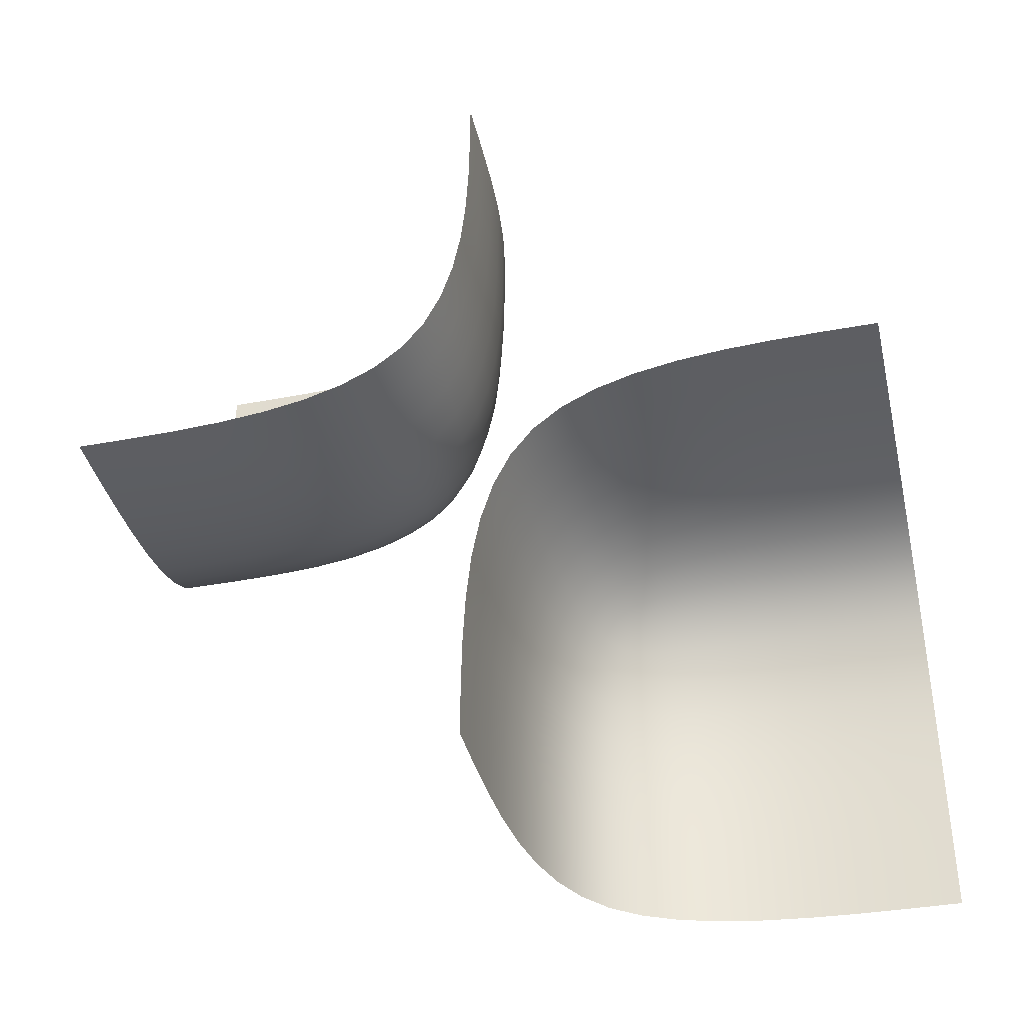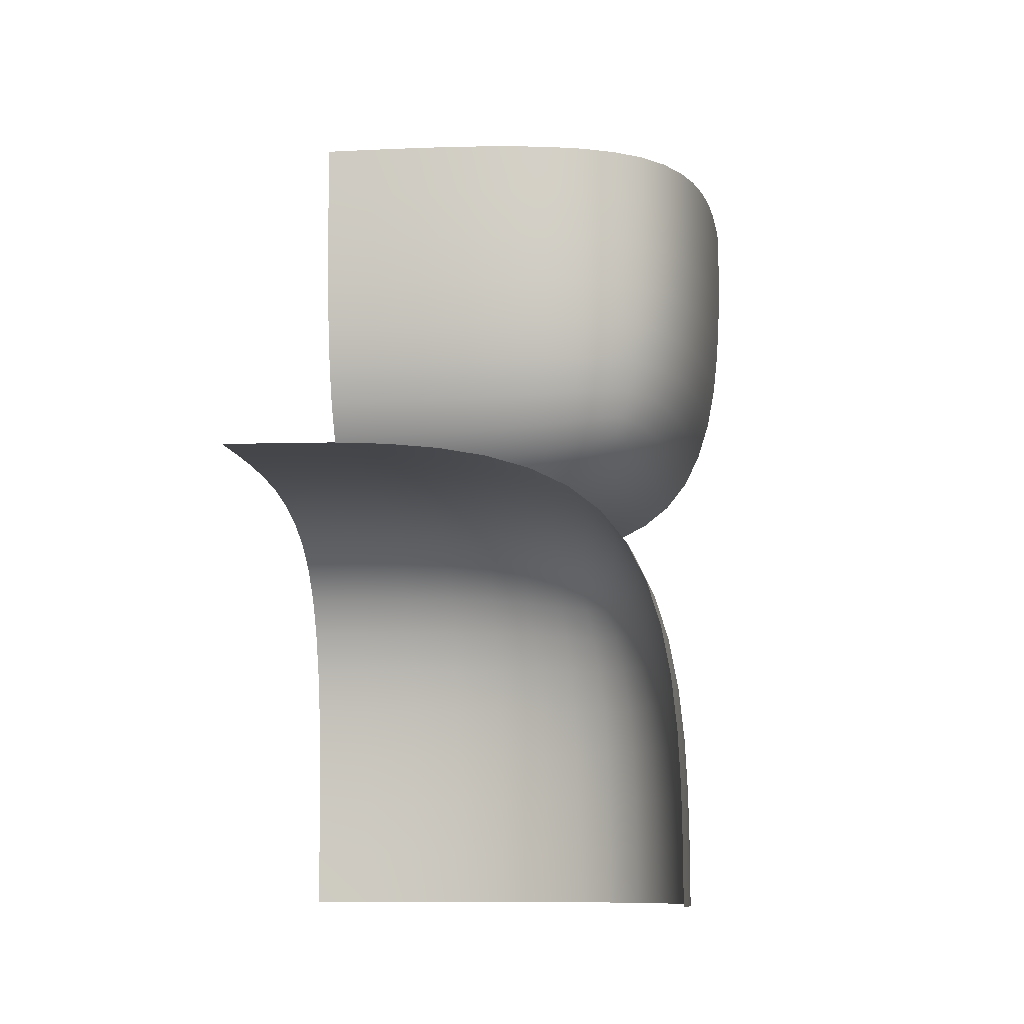
<metadata>
{"format":"obj","ext":"obj","renderer":"f3d","projection":"perspective","resolution":1024,"background":"white","views":[{"elev":-38.7,"azim":103.0,"up":"+Y"},{"elev":-9.3,"azim":-171.9,"up":"+Y"}]}
</metadata>
<code>
o 15
v 0.25 -0.25 -0.25
v 1 -0.1667 -0.1667
v 0.1667 -0.1667 -1
v 1 0 -1
v -0 -1 -1
v 0.1667 -1 -0.1667
v 1 -1 -1e-06
v 0.25 0.25 0.25
v 1 0.1667 0.1667
v 0.1667 0.1667 1
v 1 -0 1
v -0 1 1
v 0.1667 1 0.1667
v 1 1 1e-06
v 0.1669 -0.1669 -0.8755
v 0.1685 -0.1685 -0.754
v 0.1727 -0.1727 -0.6383
v 0.1809 -0.1809 -0.5316
v 0.1942 -0.1942 -0.4366
v 0.2117 -0.2117 -0.3556
v 0.2322 -0.2322 -0.2911
v 0.2911 -0.2322 -0.2322
v 0.3556 -0.2117 -0.2117
v 0.4366 -0.1942 -0.1942
v 0.5316 -0.1809 -0.1809
v 0.6383 -0.1727 -0.1727
v 0.754 -0.1685 -0.1685
v 0.8755 -0.1669 -0.1669
v 1 -0.1117 -0.2367
v 1 -0.07031 -0.3203
v 1 -0.04069 -0.4157
v 1 -0.02083 -0.5208
v 1 -0.008789 -0.6338
v 1 -0.002604 -0.7526
v 1 -0.000325 -0.8753
v 0.8753 -0.000325 -1
v 0.7526 -0.002604 -1
v 0.6338 -0.008789 -1
v 0.5208 -0.02083 -1
v 0.4157 -0.04069 -1
v 0.3203 -0.07031 -1
v 0.2367 -0.1117 -1
v 0.000325 -0.8753 -1
v 0.002604 -0.7526 -1
v 0.008789 -0.6338 -1
v 0.02083 -0.5208 -1
v 0.04069 -0.4157 -1
v 0.07031 -0.3203 -1
v 0.1117 -0.2367 -1
v 0.000325 -1 -0.8753
v 0.002604 -1 -0.7526
v 0.008789 -1 -0.6338
v 0.02083 -1 -0.5208
v 0.04069 -1 -0.4157
v 0.07031 -1 -0.3203
v 0.1117 -1 -0.2367
v 0.2367 -1 -0.1117
v 0.3203 -1 -0.07031
v 0.4157 -1 -0.04069
v 0.5208 -1 -0.02083
v 0.6338 -1 -0.00879
v 0.7526 -1 -0.002605
v 0.8753 -1 -0.000326
v 0.1669 -0.8755 -0.1669
v 0.1685 -0.754 -0.1685
v 0.1727 -0.6383 -0.1727
v 0.1809 -0.5316 -0.1809
v 0.1942 -0.4366 -0.1942
v 0.2117 -0.3556 -0.2117
v 0.2322 -0.2911 -0.2322
v 1 -0.8753 -0.000326
v 1 -0.7526 -0.002605
v 1 -0.6338 -0.00879
v 1 -0.5208 -0.02083
v 1 -0.4157 -0.04069
v 1 -0.3203 -0.07031
v 1 -0.2367 -0.1117
v 0.1669 0.1669 0.8755
v 0.1685 0.1685 0.754
v 0.1727 0.1727 0.6383
v 0.1809 0.1809 0.5316
v 0.1942 0.1942 0.4366
v 0.2117 0.2117 0.3556
v 0.2322 0.2322 0.2911
v 0.2911 0.2322 0.2322
v 0.3556 0.2117 0.2117
v 0.4366 0.1942 0.1942
v 0.5316 0.1809 0.1809
v 0.6383 0.1727 0.1727
v 0.754 0.1685 0.1685
v 0.8755 0.1669 0.1669
v 1 0.1117 0.2367
v 1 0.07031 0.3203
v 1 0.04069 0.4157
v 1 0.02083 0.5208
v 1 0.008789 0.6338
v 1 0.002604 0.7526
v 1 0.000325 0.8753
v 0.8753 0.000325 1
v 0.7526 0.002604 1
v 0.6338 0.008789 1
v 0.5208 0.02083 1
v 0.4157 0.04069 1
v 0.3203 0.07031 1
v 0.2367 0.1117 1
v 0.000325 0.8753 1
v 0.002604 0.7526 1
v 0.008789 0.6338 1
v 0.02083 0.5208 1
v 0.04069 0.4157 1
v 0.07031 0.3203 1
v 0.1117 0.2367 1
v 0.000325 1 0.8753
v 0.002604 1 0.7526
v 0.008789 1 0.6338
v 0.02083 1 0.5208
v 0.04069 1 0.4157
v 0.07031 1 0.3203
v 0.1117 1 0.2367
v 0.2367 1 0.1117
v 0.3203 1 0.07031
v 0.4157 1 0.04069
v 0.5208 1 0.02083
v 0.6338 1 0.008789
v 0.7526 1 0.002605
v 0.8753 1 0.000326
v 0.1669 0.8755 0.1669
v 0.1685 0.754 0.1685
v 0.1727 0.6383 0.1727
v 0.1809 0.5316 0.1809
v 0.1942 0.4366 0.1942
v 0.2117 0.3556 0.2117
v 0.2322 0.2911 0.2322
v 1 0.8753 0.000326
v 1 0.7526 0.002605
v 1 0.6338 0.008789
v 1 0.5208 0.02083
v 1 0.4157 0.04069
v 1 0.3203 0.07031
v 1 0.2367 0.1117
v 0.2844 -0.1943 -0.2844
v 0.3522 -0.1656 -0.2714
v 0.4349 -0.1437 -0.2584
v 0.5308 -0.1282 -0.248
v 0.638 -0.1186 -0.2415
v 0.7538 -0.1137 -0.2381
v 0.8755 -0.1119 -0.2368
v 0.2714 -0.1656 -0.3522
v 0.3445 -0.131 -0.3445
v 0.4306 -0.1057 -0.3359
v 0.5286 -0.08849 -0.3285
v 0.6371 -0.07798 -0.3238
v 0.7536 -0.07258 -0.3213
v 0.8754 -0.0706 -0.3204
v 0.2584 -0.1437 -0.4349
v 0.3359 -0.1057 -0.4306
v 0.4255 -0.07841 -0.4255
v 0.5259 -0.06001 -0.4209
v 0.6359 -0.04884 -0.4179
v 0.7532 -0.0431 -0.4163
v 0.8754 -0.04099 -0.4158
v 0.248 -0.1282 -0.5308
v 0.3285 -0.08849 -0.5286
v 0.4209 -0.06001 -0.5259
v 0.5235 -0.0409 -0.5235
v 0.6349 -0.0293 -0.522
v 0.7529 -0.02334 -0.5212
v 0.8754 -0.02115 -0.5209
v 0.2415 -0.1186 -0.638
v 0.3238 -0.07798 -0.6371
v 0.4179 -0.04884 -0.6359
v 0.522 -0.0293 -0.6349
v 0.6343 -0.01744 -0.6343
v 0.7527 -0.01135 -0.6339
v 0.8753 -0.009109 -0.6338
v 0.2381 -0.1137 -0.7538
v 0.3213 -0.07258 -0.7536
v 0.4163 -0.0431 -0.7532
v 0.5212 -0.02334 -0.7529
v 0.6339 -0.01135 -0.7527
v 0.7526 -0.005196 -0.7526
v 0.8753 -0.002928 -0.7526
v 0.2368 -0.1119 -0.8755
v 0.3204 -0.0706 -0.8754
v 0.4158 -0.04099 -0.8754
v 0.5209 -0.02115 -0.8754
v 0.6338 -0.009109 -0.8753
v 0.7526 -0.002928 -0.8753
v 0.8753 -0.000651 -0.8753
v 0.1943 -0.2844 -0.2844
v 0.1656 -0.2714 -0.3522
v 0.1437 -0.2584 -0.4349
v 0.1282 -0.248 -0.5308
v 0.1186 -0.2415 -0.638
v 0.1137 -0.2381 -0.7538
v 0.1119 -0.2368 -0.8755
v 0.1656 -0.3522 -0.2714
v 0.131 -0.3445 -0.3445
v 0.1057 -0.3359 -0.4306
v 0.08849 -0.3285 -0.5286
v 0.07798 -0.3238 -0.6371
v 0.07258 -0.3213 -0.7536
v 0.0706 -0.3204 -0.8754
v 0.1437 -0.4349 -0.2584
v 0.1057 -0.4306 -0.3359
v 0.07841 -0.4255 -0.4255
v 0.06001 -0.4209 -0.5259
v 0.04884 -0.4179 -0.6359
v 0.0431 -0.4163 -0.7532
v 0.04099 -0.4158 -0.8754
v 0.1282 -0.5308 -0.248
v 0.08849 -0.5286 -0.3285
v 0.06001 -0.5259 -0.4209
v 0.0409 -0.5235 -0.5235
v 0.0293 -0.522 -0.6349
v 0.02334 -0.5212 -0.7529
v 0.02115 -0.5209 -0.8754
v 0.1186 -0.638 -0.2415
v 0.07798 -0.6371 -0.3238
v 0.04884 -0.6359 -0.4179
v 0.0293 -0.6349 -0.522
v 0.01744 -0.6343 -0.6343
v 0.01135 -0.6339 -0.7527
v 0.009109 -0.6338 -0.8753
v 0.1137 -0.7538 -0.2381
v 0.07258 -0.7536 -0.3213
v 0.0431 -0.7532 -0.4163
v 0.02334 -0.7529 -0.5212
v 0.01135 -0.7527 -0.6339
v 0.005196 -0.7526 -0.7526
v 0.002928 -0.7526 -0.8753
v 0.1119 -0.8755 -0.2368
v 0.0706 -0.8754 -0.3204
v 0.04099 -0.8754 -0.4158
v 0.02115 -0.8754 -0.5209
v 0.009109 -0.8753 -0.6338
v 0.002928 -0.8753 -0.7526
v 0.000651 -0.8753 -0.8753
v 0.8755 -0.2368 -0.1119
v 0.7538 -0.2381 -0.1137
v 0.638 -0.2415 -0.1186
v 0.5308 -0.248 -0.1282
v 0.4349 -0.2584 -0.1437
v 0.3522 -0.2714 -0.1656
v 0.2844 -0.2844 -0.1943
v 0.8754 -0.3204 -0.0706
v 0.7536 -0.3213 -0.07258
v 0.6371 -0.3238 -0.07798
v 0.5286 -0.3285 -0.08849
v 0.4306 -0.3359 -0.1057
v 0.3445 -0.3445 -0.131
v 0.2714 -0.3522 -0.1656
v 0.8754 -0.4158 -0.04099
v 0.7532 -0.4163 -0.04311
v 0.6359 -0.4179 -0.04884
v 0.5259 -0.4209 -0.06001
v 0.4255 -0.4255 -0.07841
v 0.3359 -0.4306 -0.1057
v 0.2584 -0.4349 -0.1437
v 0.8754 -0.5209 -0.02115
v 0.7529 -0.5212 -0.02334
v 0.6349 -0.522 -0.0293
v 0.5235 -0.5235 -0.0409
v 0.4209 -0.5259 -0.06001
v 0.3285 -0.5286 -0.08849
v 0.248 -0.5308 -0.1282
v 0.8753 -0.6338 -0.00911
v 0.7527 -0.6339 -0.01135
v 0.6343 -0.6343 -0.01744
v 0.522 -0.6349 -0.0293
v 0.4179 -0.6359 -0.04884
v 0.3238 -0.6371 -0.07798
v 0.2415 -0.638 -0.1186
v 0.8753 -0.7526 -0.002929
v 0.7526 -0.7526 -0.005197
v 0.6339 -0.7527 -0.01135
v 0.5212 -0.7529 -0.02334
v 0.4163 -0.7532 -0.04311
v 0.3213 -0.7536 -0.07258
v 0.2381 -0.7538 -0.1137
v 0.8753 -0.8753 -0.000652
v 0.7526 -0.8753 -0.002929
v 0.6338 -0.8753 -0.00911
v 0.5209 -0.8754 -0.02115
v 0.4158 -0.8754 -0.04099
v 0.3204 -0.8754 -0.0706
v 0.2368 -0.8755 -0.1119
v 0.2844 0.1943 0.2844
v 0.3522 0.1656 0.2714
v 0.4349 0.1437 0.2584
v 0.5308 0.1282 0.248
v 0.638 0.1186 0.2415
v 0.7538 0.1137 0.2381
v 0.8755 0.1119 0.2368
v 0.2714 0.1656 0.3522
v 0.3445 0.131 0.3445
v 0.4306 0.1057 0.3359
v 0.5286 0.08849 0.3285
v 0.6371 0.07798 0.3238
v 0.7536 0.07258 0.3213
v 0.8754 0.0706 0.3204
v 0.2584 0.1437 0.4349
v 0.3359 0.1057 0.4306
v 0.4255 0.07841 0.4255
v 0.5259 0.06001 0.4209
v 0.6359 0.04884 0.4179
v 0.7532 0.0431 0.4163
v 0.8754 0.04099 0.4158
v 0.248 0.1282 0.5308
v 0.3285 0.08849 0.5286
v 0.4209 0.06001 0.5259
v 0.5235 0.0409 0.5235
v 0.6349 0.0293 0.522
v 0.7529 0.02334 0.5212
v 0.8754 0.02115 0.5209
v 0.2415 0.1186 0.638
v 0.3238 0.07798 0.6371
v 0.4179 0.04884 0.6359
v 0.522 0.0293 0.6349
v 0.6343 0.01744 0.6343
v 0.7527 0.01135 0.6339
v 0.8753 0.009109 0.6338
v 0.2381 0.1137 0.7538
v 0.3213 0.07258 0.7536
v 0.4163 0.0431 0.7532
v 0.5212 0.02334 0.7529
v 0.6339 0.01135 0.7527
v 0.7526 0.005196 0.7526
v 0.8753 0.002928 0.7526
v 0.2368 0.1119 0.8755
v 0.3204 0.0706 0.8754
v 0.4158 0.04099 0.8754
v 0.5209 0.02115 0.8754
v 0.6338 0.009109 0.8753
v 0.7526 0.002928 0.8753
v 0.8753 0.000651 0.8753
v 0.1943 0.2844 0.2844
v 0.1656 0.2714 0.3522
v 0.1437 0.2584 0.4349
v 0.1282 0.248 0.5308
v 0.1186 0.2415 0.638
v 0.1137 0.2381 0.7538
v 0.1119 0.2368 0.8755
v 0.1656 0.3522 0.2714
v 0.131 0.3445 0.3445
v 0.1057 0.3359 0.4306
v 0.08849 0.3285 0.5286
v 0.07798 0.3238 0.6371
v 0.07258 0.3213 0.7536
v 0.0706 0.3204 0.8754
v 0.1437 0.4349 0.2584
v 0.1057 0.4306 0.3359
v 0.07841 0.4255 0.4255
v 0.06001 0.4209 0.5259
v 0.04884 0.4179 0.6359
v 0.0431 0.4163 0.7532
v 0.04099 0.4158 0.8754
v 0.1282 0.5308 0.248
v 0.08849 0.5286 0.3285
v 0.06001 0.5259 0.4209
v 0.0409 0.5235 0.5235
v 0.0293 0.522 0.6349
v 0.02334 0.5212 0.7529
v 0.02115 0.5209 0.8754
v 0.1186 0.638 0.2415
v 0.07798 0.6371 0.3238
v 0.04884 0.6359 0.4179
v 0.0293 0.6349 0.522
v 0.01744 0.6343 0.6343
v 0.01135 0.6339 0.7527
v 0.009109 0.6338 0.8753
v 0.1137 0.7538 0.2381
v 0.07258 0.7536 0.3213
v 0.0431 0.7532 0.4163
v 0.02334 0.7529 0.5212
v 0.01135 0.7527 0.6339
v 0.005196 0.7526 0.7526
v 0.002928 0.7526 0.8753
v 0.1119 0.8755 0.2368
v 0.0706 0.8754 0.3204
v 0.04099 0.8754 0.4158
v 0.02115 0.8754 0.5209
v 0.009109 0.8753 0.6338
v 0.002928 0.8753 0.7526
v 0.000651 0.8753 0.8753
v 0.8755 0.2368 0.1119
v 0.7538 0.2381 0.1137
v 0.638 0.2415 0.1186
v 0.5308 0.248 0.1282
v 0.4349 0.2584 0.1437
v 0.3522 0.2714 0.1656
v 0.2844 0.2844 0.1943
v 0.8754 0.3204 0.0706
v 0.7536 0.3213 0.07258
v 0.6371 0.3238 0.07798
v 0.5286 0.3285 0.08849
v 0.4306 0.3359 0.1057
v 0.3445 0.3445 0.131
v 0.2714 0.3522 0.1656
v 0.8754 0.4158 0.04099
v 0.7532 0.4163 0.0431
v 0.6359 0.4179 0.04884
v 0.5259 0.4209 0.06001
v 0.4255 0.4255 0.07841
v 0.3359 0.4306 0.1057
v 0.2584 0.4349 0.1437
v 0.8754 0.5209 0.02115
v 0.7529 0.5212 0.02334
v 0.6349 0.522 0.0293
v 0.5235 0.5235 0.0409
v 0.4209 0.5259 0.06001
v 0.3285 0.5286 0.08849
v 0.248 0.5308 0.1282
v 0.8753 0.6338 0.00911
v 0.7527 0.6339 0.01135
v 0.6343 0.6343 0.01744
v 0.522 0.6349 0.0293
v 0.4179 0.6359 0.04884
v 0.3238 0.6371 0.07798
v 0.2415 0.638 0.1186
v 0.8753 0.7526 0.002928
v 0.7526 0.7526 0.005197
v 0.6339 0.7527 0.01135
v 0.5212 0.7529 0.02334
v 0.4163 0.7532 0.0431
v 0.3213 0.7536 0.07258
v 0.2381 0.7538 0.1137
v 0.8753 0.8753 0.000651
v 0.7526 0.8753 0.002929
v 0.6338 0.8753 0.00911
v 0.5209 0.8754 0.02115
v 0.4158 0.8754 0.04099
v 0.3204 0.8754 0.0706
v 0.2368 0.8755 0.1119
f 141 148 149 142
f 142 149 150 143
f 143 150 151 144
f 144 151 152 145
f 145 152 153 146
f 146 153 154 147
f 148 155 156 149
f 149 156 157 150
f 150 157 158 151
f 151 158 159 152
f 152 159 160 153
f 153 160 161 154
f 155 162 163 156
f 156 163 164 157
f 157 164 165 158
f 158 165 166 159
f 159 166 167 160
f 160 167 168 161
f 162 169 170 163
f 163 170 171 164
f 164 171 172 165
f 165 172 173 166
f 166 173 174 167
f 167 174 175 168
f 169 176 177 170
f 170 177 178 171
f 171 178 179 172
f 172 179 180 173
f 173 180 181 174
f 174 181 182 175
f 176 183 184 177
f 177 184 185 178
f 178 185 186 179
f 179 186 187 180
f 180 187 188 181
f 181 188 189 182
f 1 21 141 22
f 22 141 142 23
f 23 142 143 24
f 24 143 144 25
f 25 144 145 26
f 26 145 146 27
f 27 146 147 28
f 28 147 29 2
f 147 154 30 29
f 154 161 31 30
f 161 168 32 31
f 168 175 33 32
f 175 182 34 33
f 182 189 35 34
f 189 36 4 35
f 188 37 36 189
f 187 38 37 188
f 186 39 38 187
f 185 40 39 186
f 184 41 40 185
f 183 42 41 184
f 15 3 42 183
f 16 15 183 176
f 17 16 176 169
f 18 17 169 162
f 19 18 162 155
f 20 19 155 148
f 21 20 148 141
f 190 197 198 191
f 191 198 199 192
f 192 199 200 193
f 193 200 201 194
f 194 201 202 195
f 195 202 203 196
f 197 204 205 198
f 198 205 206 199
f 199 206 207 200
f 200 207 208 201
f 201 208 209 202
f 202 209 210 203
f 204 211 212 205
f 205 212 213 206
f 206 213 214 207
f 207 214 215 208
f 208 215 216 209
f 209 216 217 210
f 211 218 219 212
f 212 219 220 213
f 213 220 221 214
f 214 221 222 215
f 215 222 223 216
f 216 223 224 217
f 218 225 226 219
f 219 226 227 220
f 220 227 228 221
f 221 228 229 222
f 222 229 230 223
f 223 230 231 224
f 225 232 233 226
f 226 233 234 227
f 227 234 235 228
f 228 235 236 229
f 229 236 237 230
f 230 237 238 231
f 1 70 190 21
f 21 190 191 20
f 20 191 192 19
f 19 192 193 18
f 18 193 194 17
f 17 194 195 16
f 16 195 196 15
f 15 196 49 3
f 196 203 48 49
f 203 210 47 48
f 210 217 46 47
f 217 224 45 46
f 224 231 44 45
f 231 238 43 44
f 238 50 5 43
f 237 51 50 238
f 236 52 51 237
f 235 53 52 236
f 234 54 53 235
f 233 55 54 234
f 232 56 55 233
f 64 6 56 232
f 65 64 232 225
f 66 65 225 218
f 67 66 218 211
f 68 67 211 204
f 69 68 204 197
f 70 69 197 190
f 239 246 247 240
f 240 247 248 241
f 241 248 249 242
f 242 249 250 243
f 243 250 251 244
f 244 251 252 245
f 246 253 254 247
f 247 254 255 248
f 248 255 256 249
f 249 256 257 250
f 250 257 258 251
f 251 258 259 252
f 253 260 261 254
f 254 261 262 255
f 255 262 263 256
f 256 263 264 257
f 257 264 265 258
f 258 265 266 259
f 260 267 268 261
f 261 268 269 262
f 262 269 270 263
f 263 270 271 264
f 264 271 272 265
f 265 272 273 266
f 267 274 275 268
f 268 275 276 269
f 269 276 277 270
f 270 277 278 271
f 271 278 279 272
f 272 279 280 273
f 274 281 282 275
f 275 282 283 276
f 276 283 284 277
f 277 284 285 278
f 278 285 286 279
f 279 286 287 280
f 2 77 239 28
f 28 239 240 27
f 27 240 241 26
f 26 241 242 25
f 25 242 243 24
f 24 243 244 23
f 23 244 245 22
f 22 245 70 1
f 245 252 69 70
f 252 259 68 69
f 259 266 67 68
f 266 273 66 67
f 273 280 65 66
f 280 287 64 65
f 287 57 6 64
f 286 58 57 287
f 285 59 58 286
f 284 60 59 285
f 283 61 60 284
f 282 62 61 283
f 281 63 62 282
f 71 7 63 281
f 72 71 281 274
f 73 72 274 267
f 74 73 267 260
f 75 74 260 253
f 76 75 253 246
f 77 76 246 239
f 288 295 296 289
f 289 296 297 290
f 290 297 298 291
f 291 298 299 292
f 292 299 300 293
f 293 300 301 294
f 295 302 303 296
f 296 303 304 297
f 297 304 305 298
f 298 305 306 299
f 299 306 307 300
f 300 307 308 301
f 302 309 310 303
f 303 310 311 304
f 304 311 312 305
f 305 312 313 306
f 306 313 314 307
f 307 314 315 308
f 309 316 317 310
f 310 317 318 311
f 311 318 319 312
f 312 319 320 313
f 313 320 321 314
f 314 321 322 315
f 316 323 324 317
f 317 324 325 318
f 318 325 326 319
f 319 326 327 320
f 320 327 328 321
f 321 328 329 322
f 323 330 331 324
f 324 331 332 325
f 325 332 333 326
f 326 333 334 327
f 327 334 335 328
f 328 335 336 329
f 8 84 288 85
f 85 288 289 86
f 86 289 290 87
f 87 290 291 88
f 88 291 292 89
f 89 292 293 90
f 90 293 294 91
f 91 294 92 9
f 294 301 93 92
f 301 308 94 93
f 308 315 95 94
f 315 322 96 95
f 322 329 97 96
f 329 336 98 97
f 336 99 11 98
f 335 100 99 336
f 334 101 100 335
f 333 102 101 334
f 332 103 102 333
f 331 104 103 332
f 330 105 104 331
f 78 10 105 330
f 79 78 330 323
f 80 79 323 316
f 81 80 316 309
f 82 81 309 302
f 83 82 302 295
f 84 83 295 288
f 337 344 345 338
f 338 345 346 339
f 339 346 347 340
f 340 347 348 341
f 341 348 349 342
f 342 349 350 343
f 344 351 352 345
f 345 352 353 346
f 346 353 354 347
f 347 354 355 348
f 348 355 356 349
f 349 356 357 350
f 351 358 359 352
f 352 359 360 353
f 353 360 361 354
f 354 361 362 355
f 355 362 363 356
f 356 363 364 357
f 358 365 366 359
f 359 366 367 360
f 360 367 368 361
f 361 368 369 362
f 362 369 370 363
f 363 370 371 364
f 365 372 373 366
f 366 373 374 367
f 367 374 375 368
f 368 375 376 369
f 369 376 377 370
f 370 377 378 371
f 372 379 380 373
f 373 380 381 374
f 374 381 382 375
f 375 382 383 376
f 376 383 384 377
f 377 384 385 378
f 8 133 337 84
f 84 337 338 83
f 83 338 339 82
f 82 339 340 81
f 81 340 341 80
f 80 341 342 79
f 79 342 343 78
f 78 343 112 10
f 343 350 111 112
f 350 357 110 111
f 357 364 109 110
f 364 371 108 109
f 371 378 107 108
f 378 385 106 107
f 385 113 12 106
f 384 114 113 385
f 383 115 114 384
f 382 116 115 383
f 381 117 116 382
f 380 118 117 381
f 379 119 118 380
f 127 13 119 379
f 128 127 379 372
f 129 128 372 365
f 130 129 365 358
f 131 130 358 351
f 132 131 351 344
f 133 132 344 337
f 386 393 394 387
f 387 394 395 388
f 388 395 396 389
f 389 396 397 390
f 390 397 398 391
f 391 398 399 392
f 393 400 401 394
f 394 401 402 395
f 395 402 403 396
f 396 403 404 397
f 397 404 405 398
f 398 405 406 399
f 400 407 408 401
f 401 408 409 402
f 402 409 410 403
f 403 410 411 404
f 404 411 412 405
f 405 412 413 406
f 407 414 415 408
f 408 415 416 409
f 409 416 417 410
f 410 417 418 411
f 411 418 419 412
f 412 419 420 413
f 414 421 422 415
f 415 422 423 416
f 416 423 424 417
f 417 424 425 418
f 418 425 426 419
f 419 426 427 420
f 421 428 429 422
f 422 429 430 423
f 423 430 431 424
f 424 431 432 425
f 425 432 433 426
f 426 433 434 427
f 9 140 386 91
f 91 386 387 90
f 90 387 388 89
f 89 388 389 88
f 88 389 390 87
f 87 390 391 86
f 86 391 392 85
f 85 392 133 8
f 392 399 132 133
f 399 406 131 132
f 406 413 130 131
f 413 420 129 130
f 420 427 128 129
f 427 434 127 128
f 434 120 13 127
f 433 121 120 434
f 432 122 121 433
f 431 123 122 432
f 430 124 123 431
f 429 125 124 430
f 428 126 125 429
f 134 14 126 428
f 135 134 428 421
f 136 135 421 414
f 137 136 414 407
f 138 137 407 400
f 139 138 400 393
f 140 139 393 386

</code>
